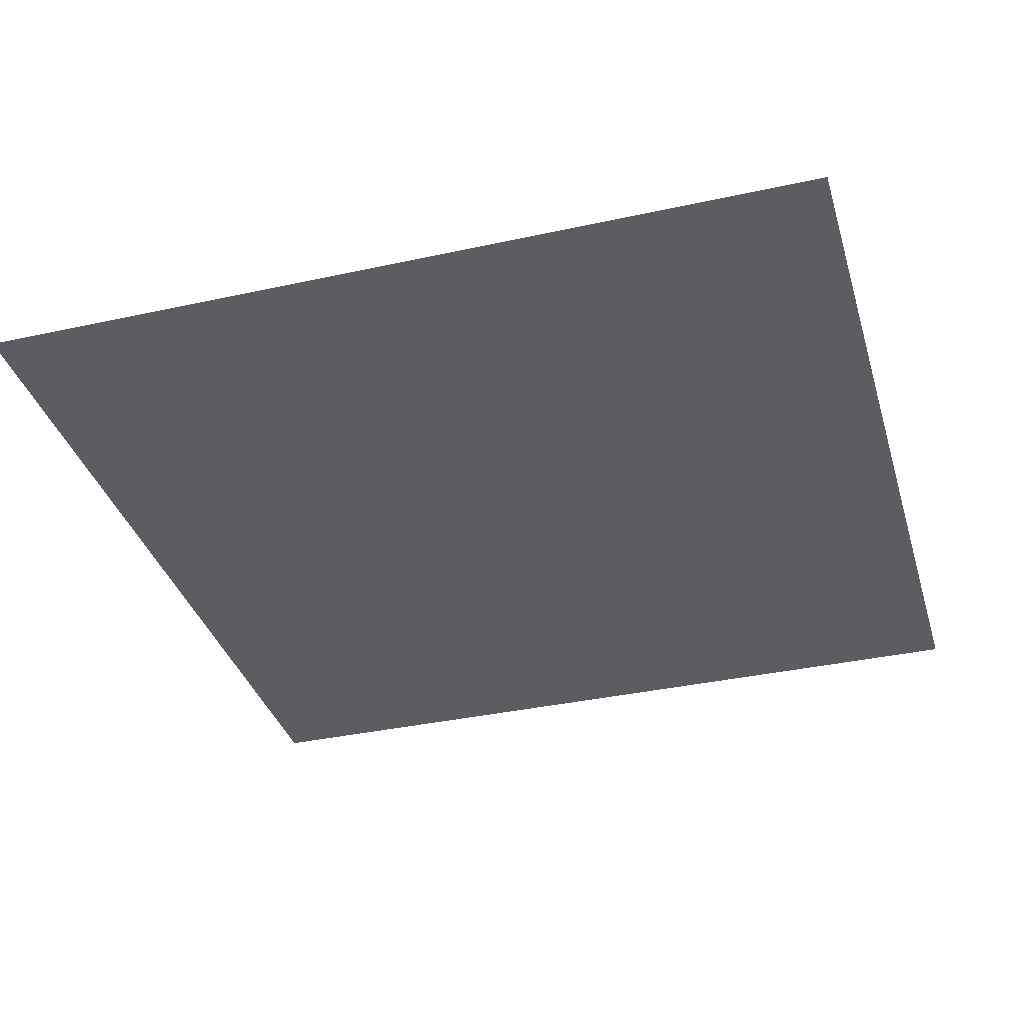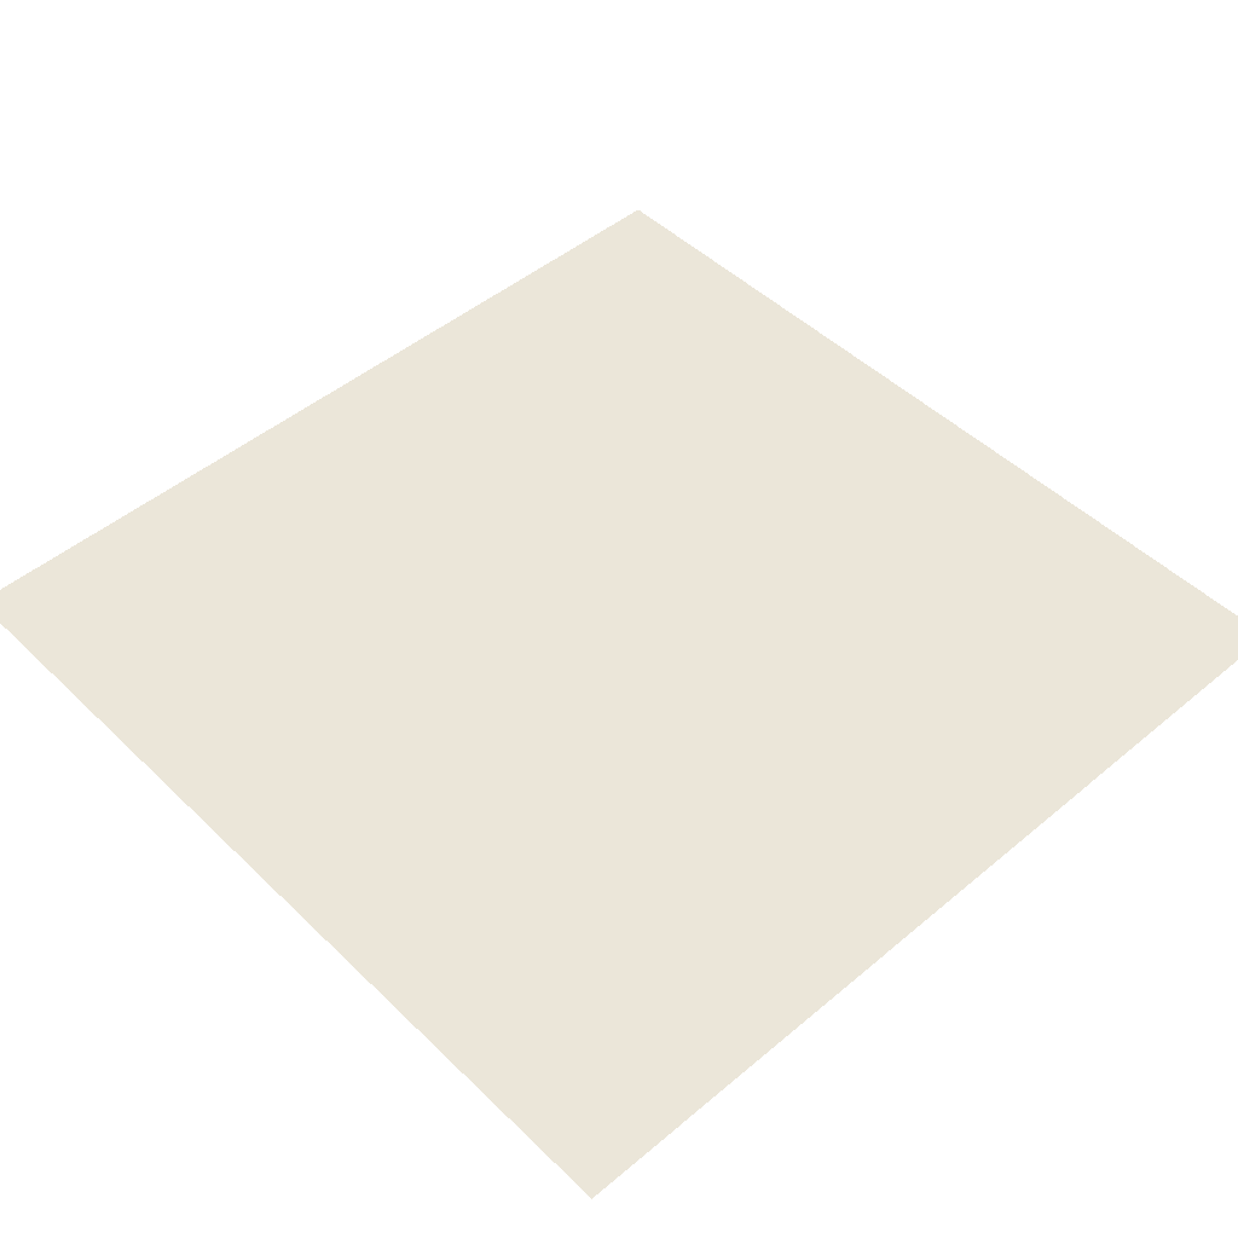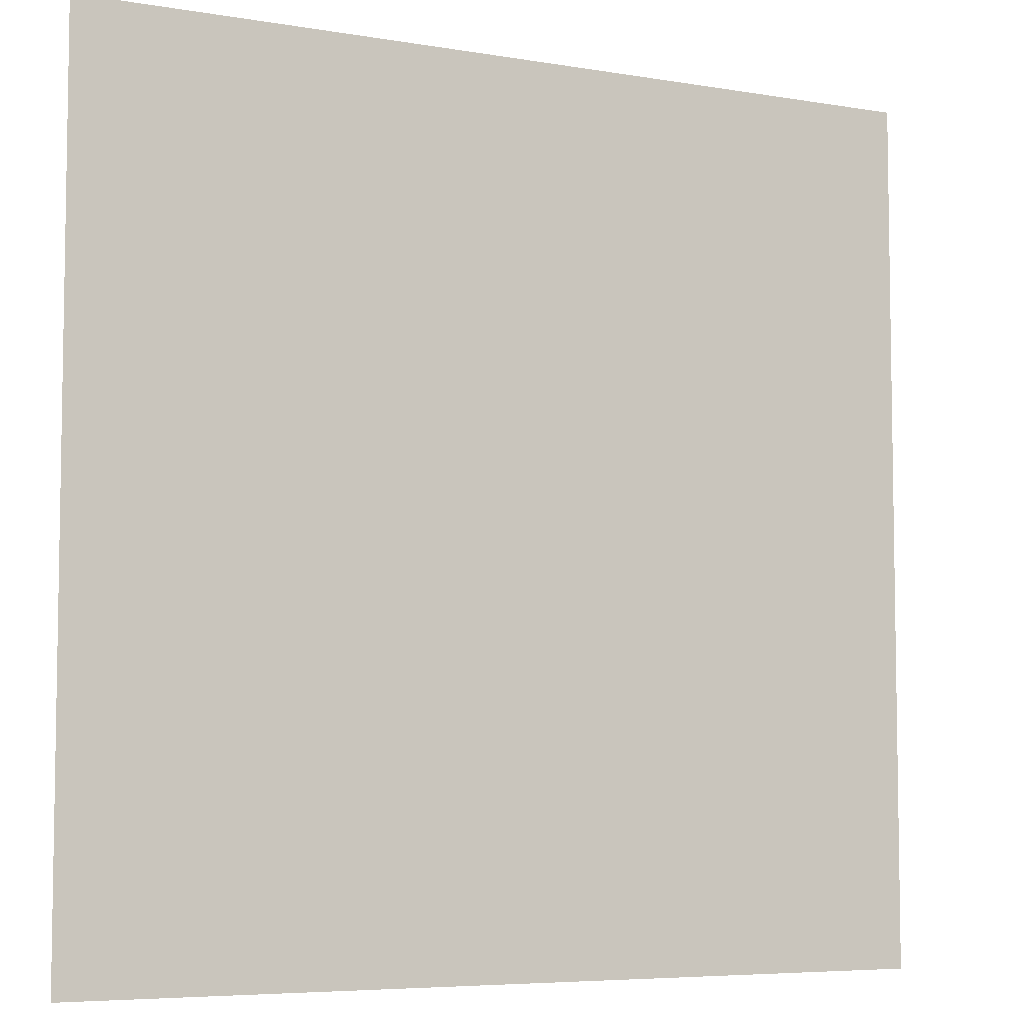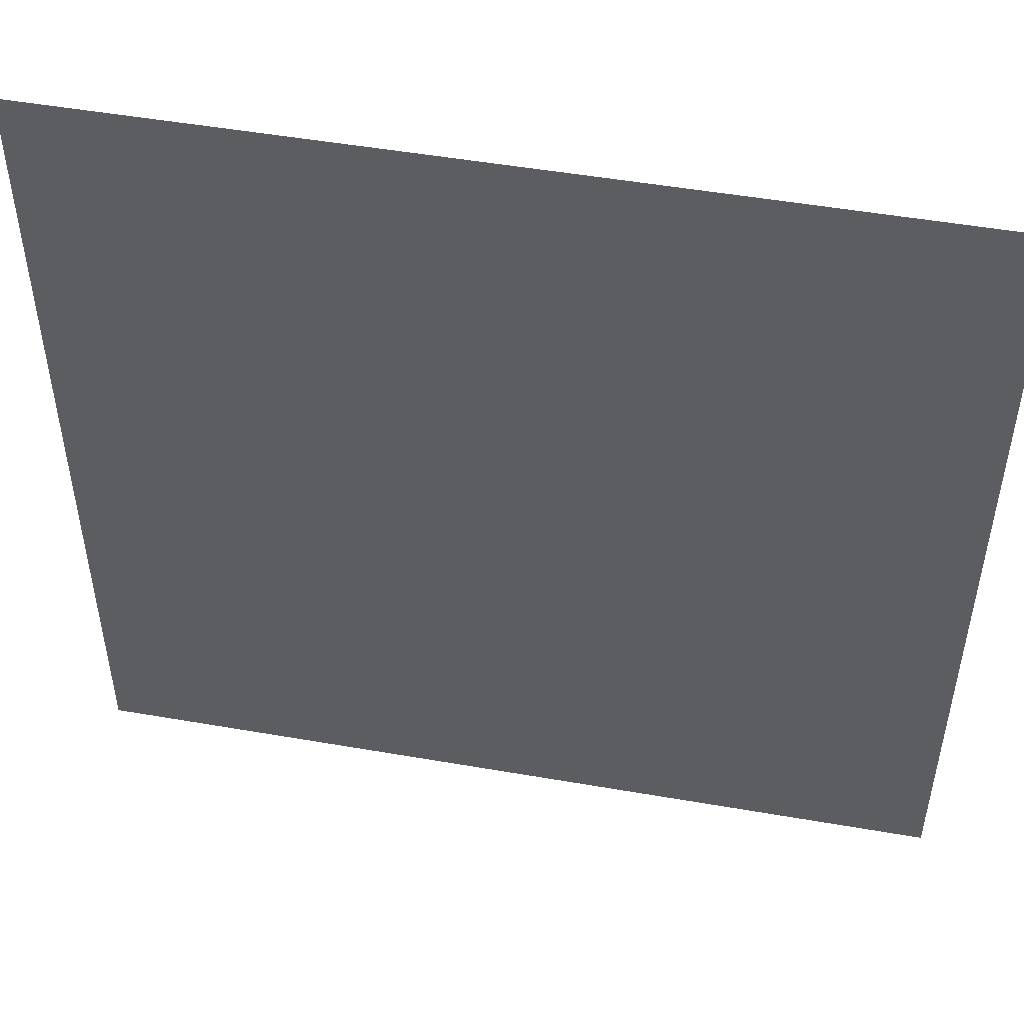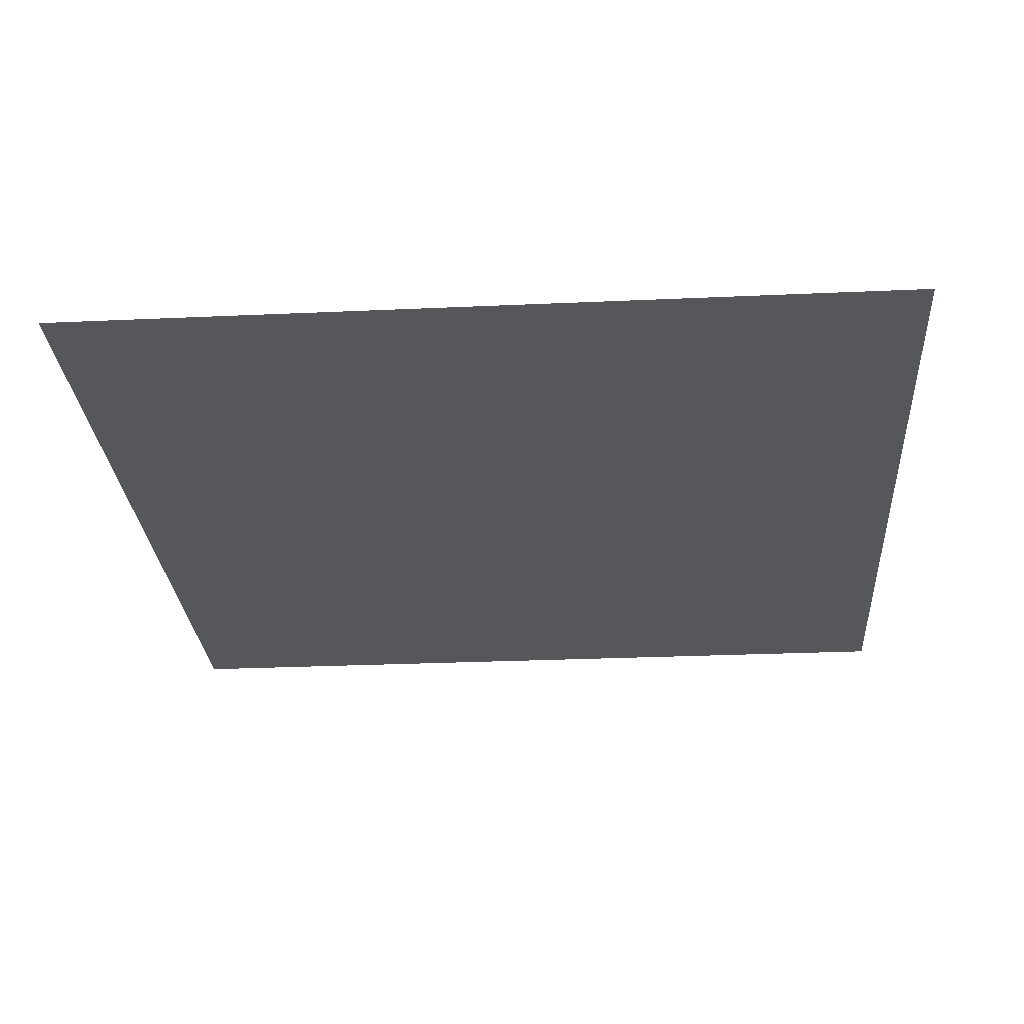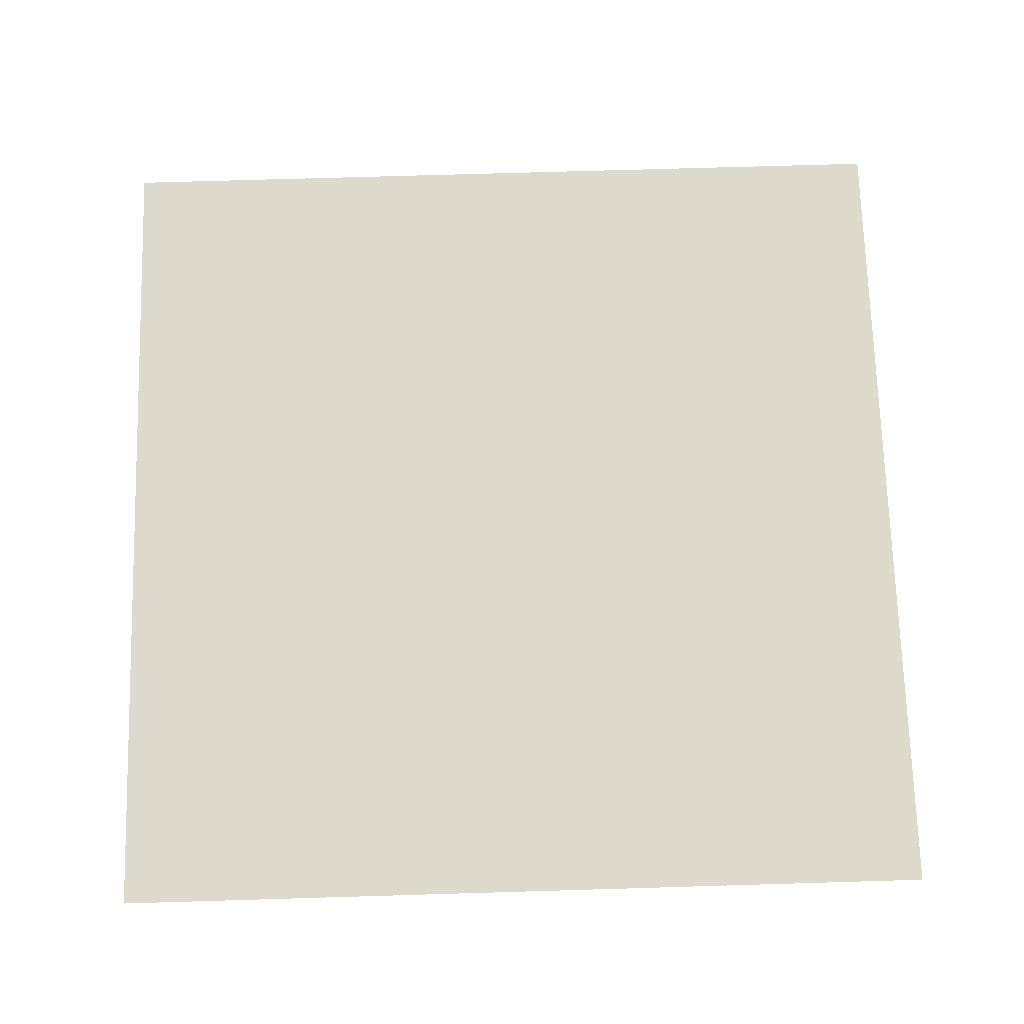
<metadata>
{"format":"obj","ext":"obj","renderer":"f3d","projection":"perspective","resolution":1024,"background":"white","views":[{"elev":-35.9,"azim":106.1,"up":"+Z"},{"elev":48.2,"azim":47.0,"up":"+Z"},{"elev":-6.1,"azim":-27.3,"up":"+Y"},{"elev":50.3,"azim":10.8,"up":"+Y"},{"elev":-27.3,"azim":94.0,"up":"+Z"},{"elev":71.9,"azim":-91.7,"up":"+Z"}]}
</metadata>
<code>
v -9 -6 0
v -10 -6 0
v -10 -5 0
v -9 -5 0
g moltenCave_10_mesh_0002
f 1 2 3 4

</code>
